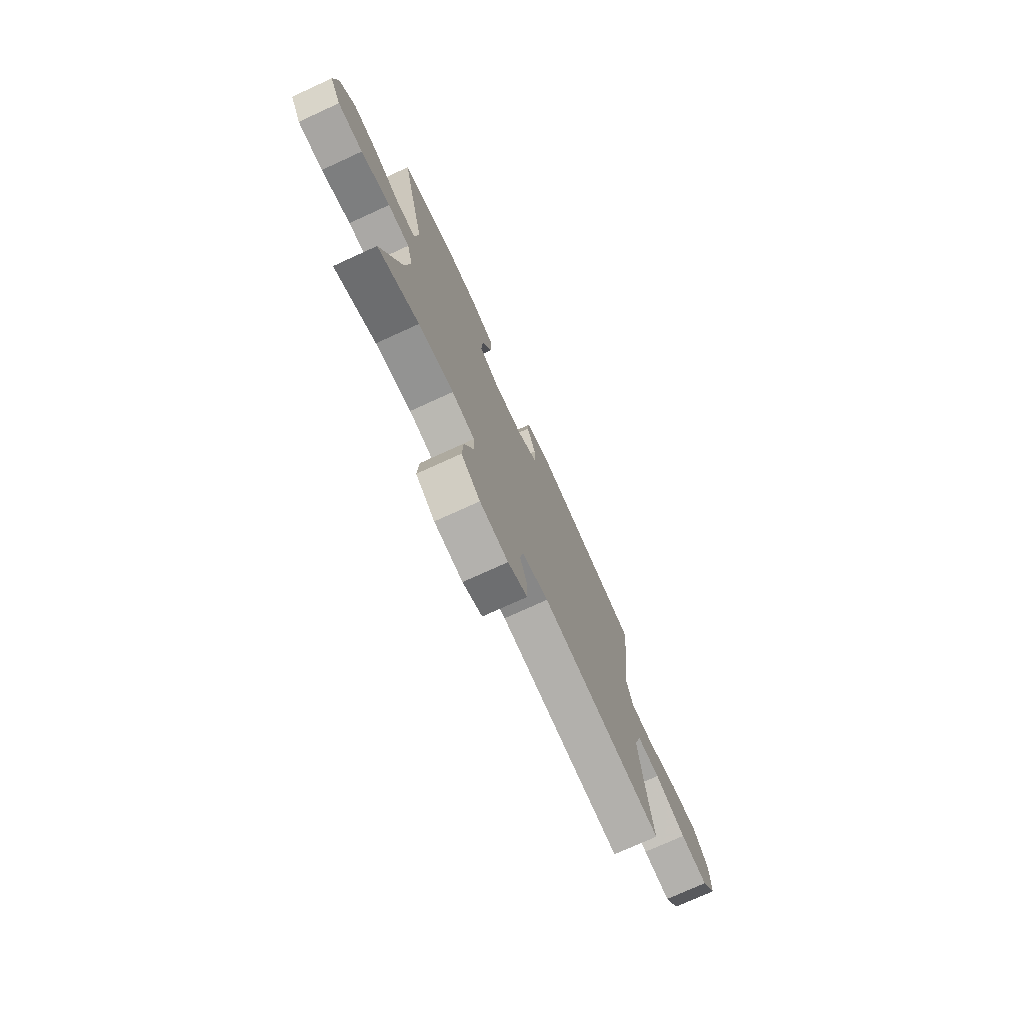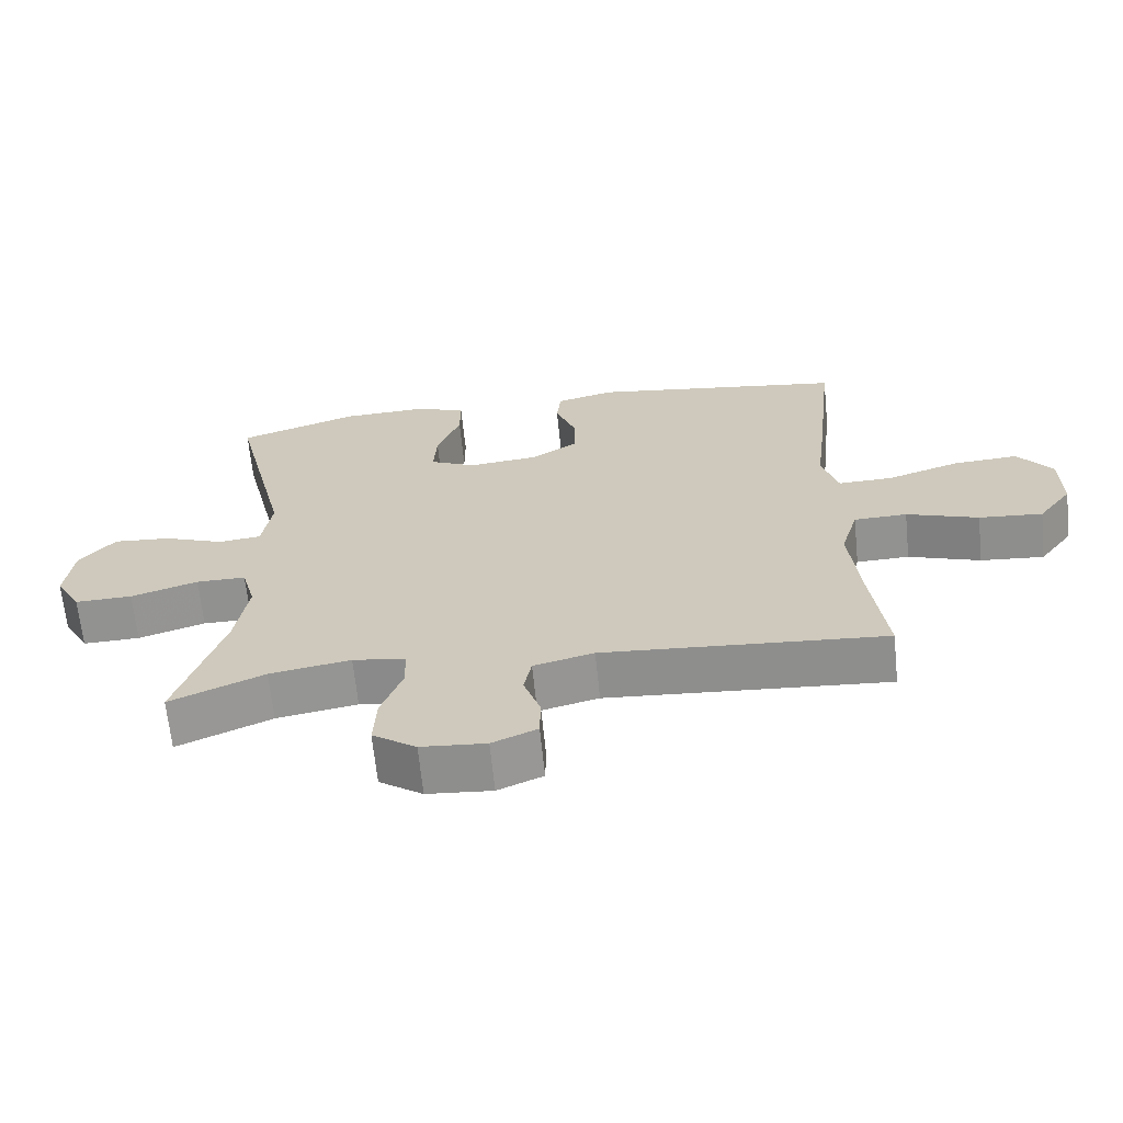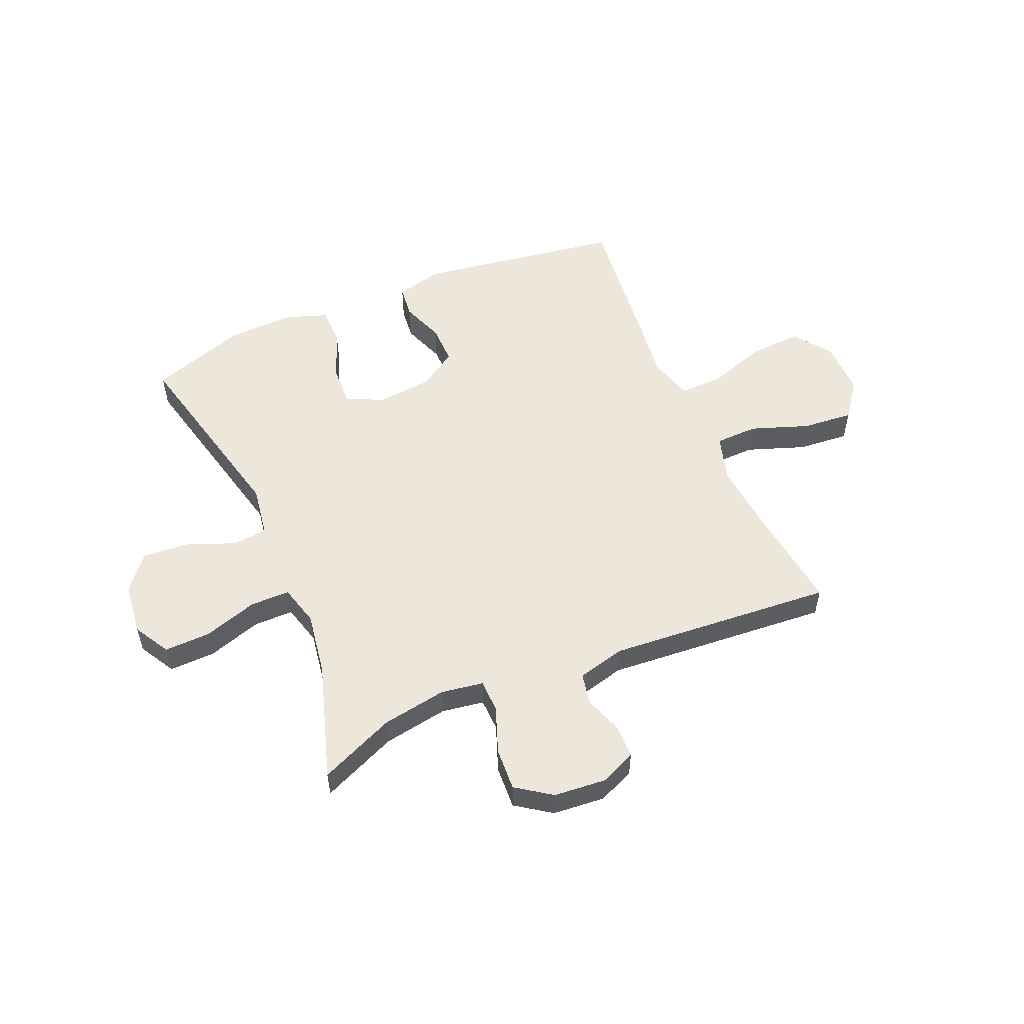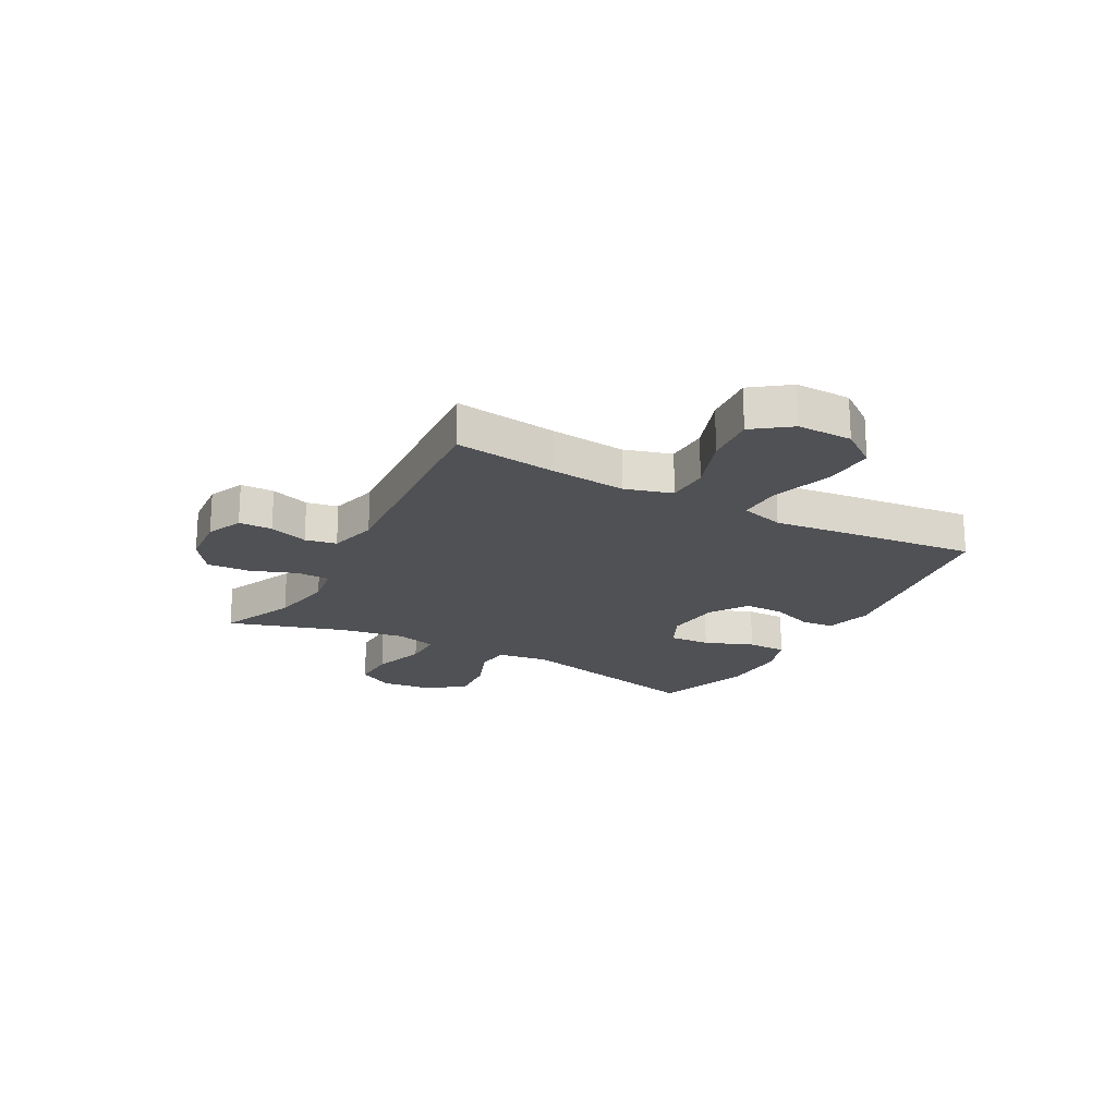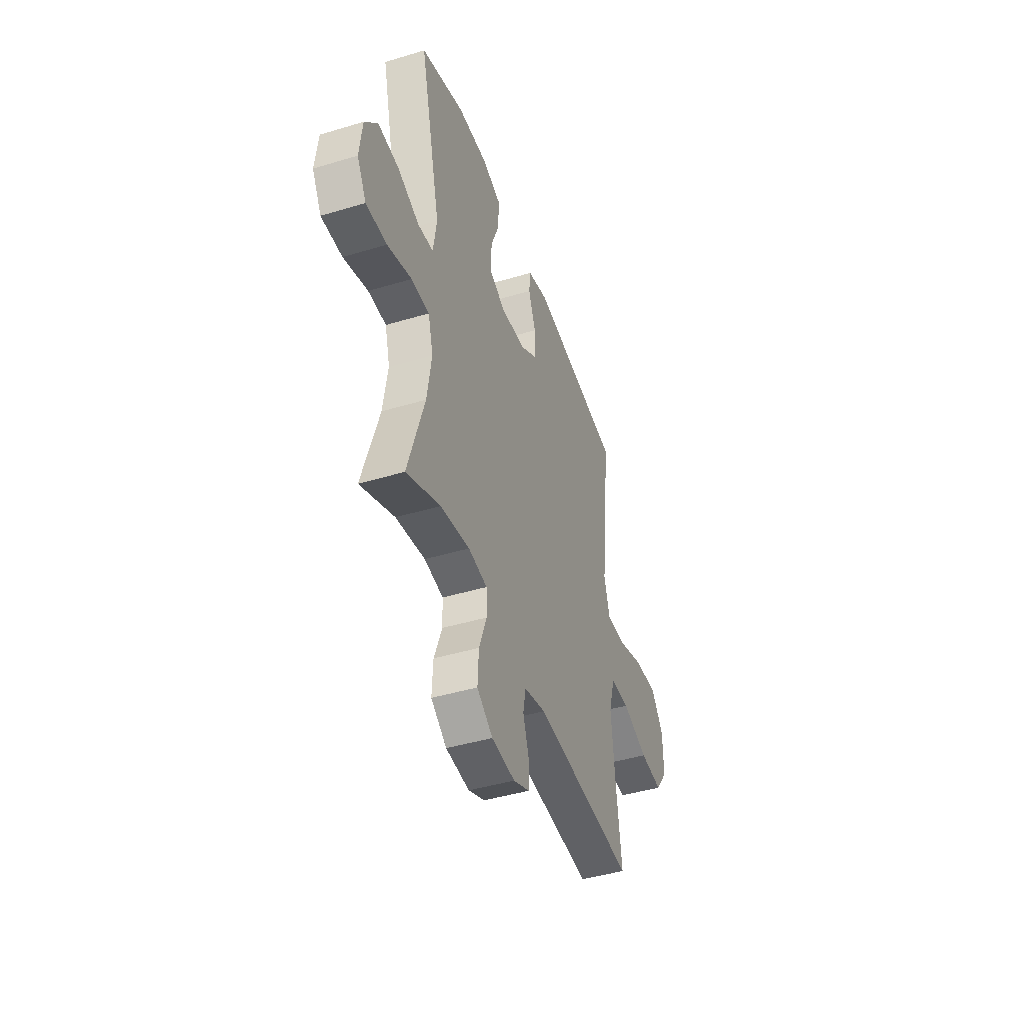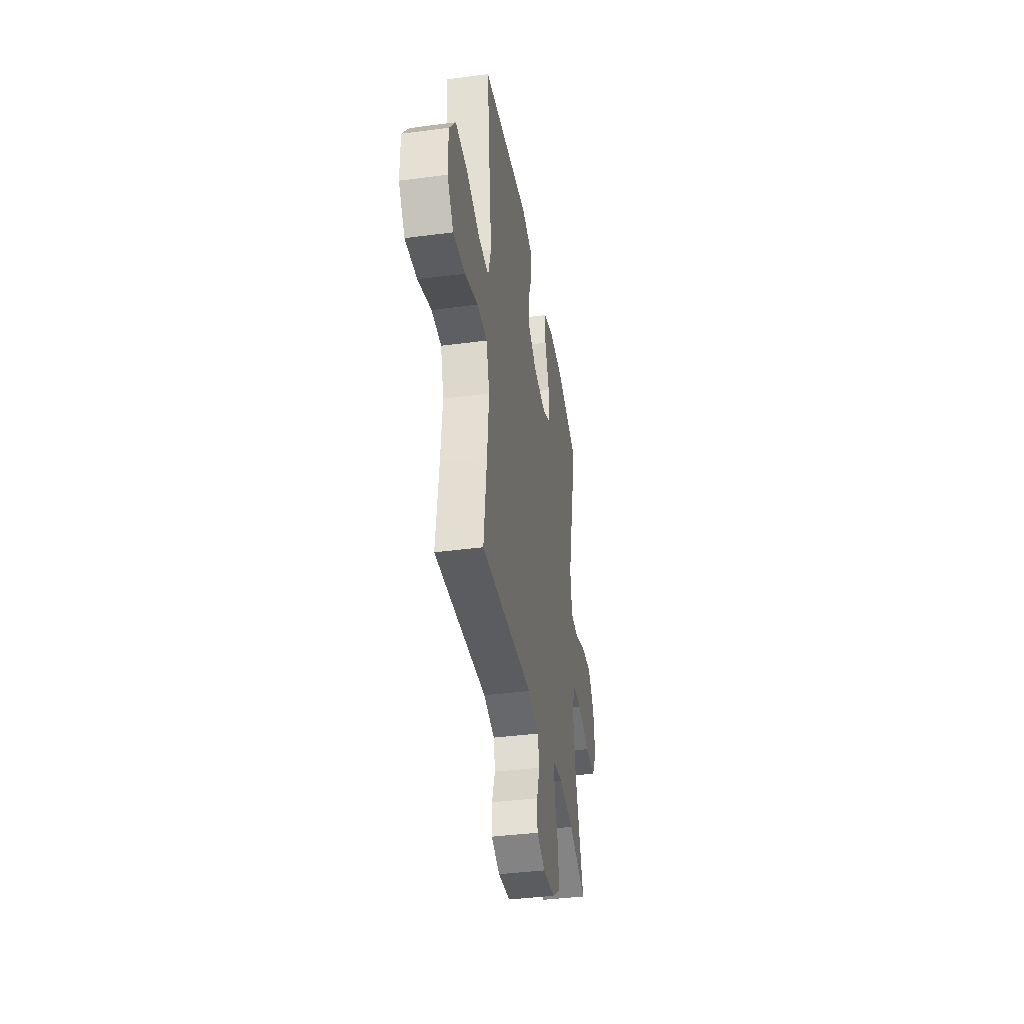
<metadata>
{"format":"obj","ext":"obj","renderer":"f3d","projection":"perspective","resolution":1024,"background":"white","views":[{"elev":-75.1,"azim":114.5,"up":"+Z"},{"elev":-66.0,"azim":-174.2,"up":"+Z"},{"elev":54.1,"azim":156.9,"up":"+Y"},{"elev":-20.2,"azim":-118.6,"up":"+Y"},{"elev":-44.0,"azim":109.4,"up":"+Z"},{"elev":-38.7,"azim":-80.6,"up":"+Z"}]}
</metadata>
<code>
v 0.5 0.07 0.5
v 0.416 0.07 0.146
v 0.43 0.07 0.055
v 0.492 0.07 0.048
v 0.579 0.07 0.082
v 0.663 0.07 0.089
v 0.714 0.07 0.027
v 0.725 0.07 -0.068
v 0.688 0.07 -0.133
v 0.605 0.07 -0.131
v 0.508 0.07 -0.1
v 0.436 0.07 -0.1
v 0.416 0.07 -0.174
v 0.434 0.07 -0.289
v 0.5 0.07 -0.5
v 0.364 0.07 -0.441
v 0.247 0.07 -0.421
v 0.171 0.07 -0.433
v 0.169 0.07 -0.492
v 0.2 0.07 -0.576
v 0.204 0.07 -0.653
v 0.141 0.07 -0.697
v 0.047 0.07 -0.705
v -0.018 0.07 -0.677
v -0.019 0.07 -0.617
v 0.005 0.07 -0.547
v -0.006 0.07 -0.491
v -0.093 0.07 -0.469
v -0.5 0.07 -0.5
v -0.477 0.07 -0.315
v -0.464 0.07 -0.181
v -0.489 0.07 -0.096
v -0.566 0.07 -0.094
v -0.67 0.07 -0.131
v -0.762 0.07 -0.139
v -0.811 0.07 -0.073
v -0.81 0.07 0.026
v -0.76 0.07 0.093
v -0.666 0.07 0.087
v -0.56 0.07 0.052
v -0.481 0.07 0.05
v -0.458 0.07 0.129
v -0.473 0.07 0.252
v -0.5 0.07 0.5
v -0.129 0.07 0.556
v -0.045 0.07 0.534
v -0.039 0.07 0.476
v -0.068 0.07 0.399
v -0.069 0.07 0.327
v 0 0.07 0.282
v 0.1 0.07 0.272
v 0.167 0.07 0.304
v 0.163 0.07 0.378
v 0.129 0.07 0.466
v 0.129 0.07 0.537
v 0.206 0.07 0.563
v 0.326 0.07 0.559
v 0.5 0 0.5
v 0.416 0 0.146
v 0.43 0 0.055
v 0.492 0 0.048
v 0.579 0 0.082
v 0.663 0 0.089
v 0.714 0 0.027
v 0.725 0 -0.068
v 0.688 0 -0.133
v 0.605 0 -0.131
v 0.508 0 -0.1
v 0.436 0 -0.1
v 0.416 0 -0.174
v 0.434 0 -0.289
v 0.5 0 -0.5
v 0.364 0 -0.441
v 0.247 0 -0.421
v 0.171 0 -0.433
v 0.169 0 -0.492
v 0.2 0 -0.576
v 0.204 0 -0.653
v 0.141 0 -0.697
v 0.047 0 -0.705
v -0.018 0 -0.677
v -0.019 0 -0.617
v 0.005 0 -0.547
v -0.006 0 -0.491
v -0.093 0 -0.469
v -0.5 0 -0.5
v -0.477 0 -0.315
v -0.464 0 -0.181
v -0.489 0 -0.096
v -0.566 0 -0.094
v -0.67 0 -0.131
v -0.762 0 -0.139
v -0.811 0 -0.073
v -0.81 0 0.026
v -0.76 0 0.093
v -0.666 0 0.087
v -0.56 0 0.052
v -0.481 0 0.05
v -0.458 0 0.129
v -0.473 0 0.252
v -0.5 0 0.5
v -0.129 0 0.556
v -0.045 0 0.534
v -0.039 0 0.476
v -0.068 0 0.399
v -0.069 0 0.327
v 0 0 0.282
v 0.1 0 0.272
v 0.167 0 0.304
v 0.163 0 0.378
v 0.129 0 0.466
v 0.129 0 0.537
v 0.206 0 0.563
v 0.326 0 0.559
f 57 1 2
f 56 57 2
f 55 56 2
f 54 55 2
f 53 54 2
f 52 53 2 3
f 51 52 3
f 50 51 3
f 46 47 48
f 45 46 48
f 44 45 48
f 43 44 48
f 42 43 48
f 41 42 48 49
f 38 39 40
f 37 38 40
f 36 37 40
f 35 36 40
f 34 35 40
f 33 34 40
f 32 33 40 41
f 41 49 50
f 32 41 50
f 31 32 50
f 28 29 30
f 31 50 3
f 30 31 3
f 28 30 3
f 27 28 3
f 24 25 26
f 23 24 26
f 22 23 26
f 21 22 26
f 20 21 26
f 19 20 26
f 14 15 16
f 13 14 16 17
f 12 13 17 18
f 9 10 11
f 8 9 11
f 7 8 11
f 6 7 11
f 5 6 11
f 4 5 11
f 4 11 12
f 3 4 12 18
f 18 19 26 27
f 3 18 27
f 59 58 114
f 59 114 113
f 59 113 112
f 59 112 111
f 59 111 110
f 60 59 110 109
f 60 109 108
f 60 108 107
f 105 104 103
f 105 103 102
f 105 102 101
f 105 101 100
f 105 100 99
f 106 105 99 98
f 97 96 95
f 97 95 94
f 97 94 93
f 97 93 92
f 97 92 91
f 97 91 90
f 98 97 90 89
f 107 106 98
f 107 98 89
f 107 89 88
f 87 86 85
f 60 107 88
f 60 88 87
f 60 87 85
f 60 85 84
f 83 82 81
f 83 81 80
f 83 80 79
f 83 79 78
f 83 78 77
f 83 77 76
f 73 72 71
f 74 73 71 70
f 75 74 70 69
f 68 67 66
f 68 66 65
f 68 65 64
f 68 64 63
f 68 63 62
f 68 62 61
f 69 68 61
f 75 69 61 60
f 84 83 76 75
f 84 75 60
f 1 58 59 2
f 2 59 60 3
f 3 60 61 4
f 4 61 62 5
f 5 62 63 6
f 6 63 64 7
f 7 64 65 8
f 8 65 66 9
f 9 66 67 10
f 10 67 68 11
f 11 68 69 12
f 12 69 70 13
f 13 70 71 14
f 14 71 72 15
f 15 72 73 16
f 16 73 74 17
f 17 74 75 18
f 18 75 76 19
f 19 76 77 20
f 20 77 78 21
f 21 78 79 22
f 22 79 80 23
f 23 80 81 24
f 24 81 82 25
f 25 82 83 26
f 26 83 84 27
f 27 84 85 28
f 28 85 86 29
f 29 86 87 30
f 30 87 88 31
f 31 88 89 32
f 32 89 90 33
f 33 90 91 34
f 34 91 92 35
f 35 92 93 36
f 36 93 94 37
f 37 94 95 38
f 38 95 96 39
f 39 96 97 40
f 40 97 98 41
f 41 98 99 42
f 42 99 100 43
f 43 100 101 44
f 44 101 102 45
f 45 102 103 46
f 46 103 104 47
f 47 104 105 48
f 48 105 106 49
f 49 106 107 50
f 50 107 108 51
f 51 108 109 52
f 52 109 110 53
f 53 110 111 54
f 54 111 112 55
f 55 112 113 56
f 56 113 114 57
f 57 114 58 1

</code>
